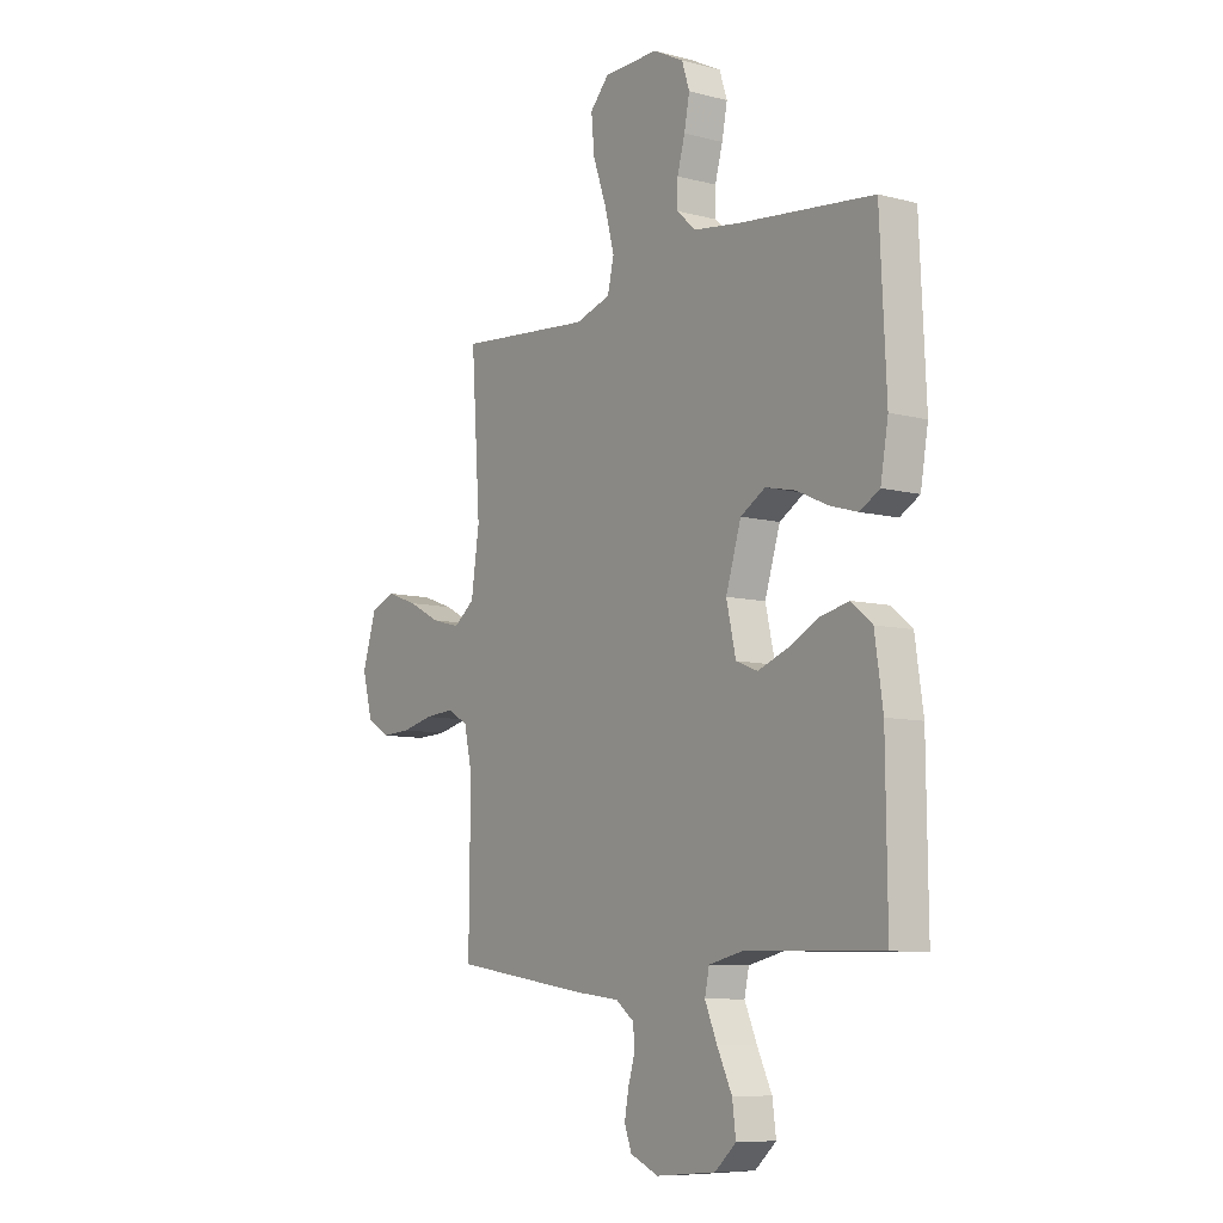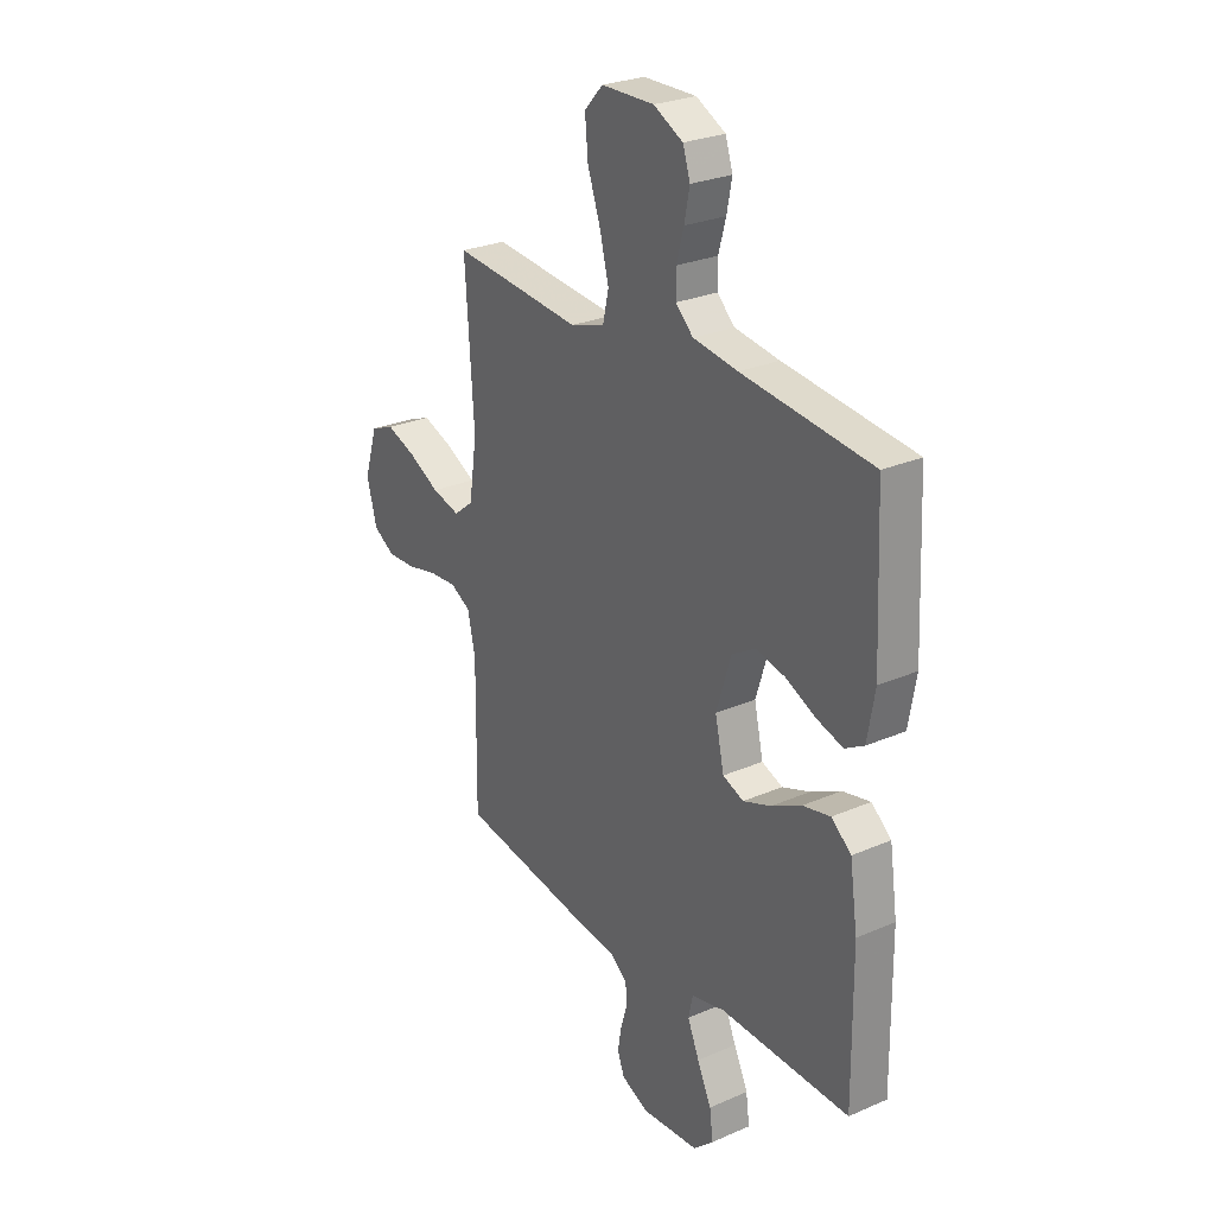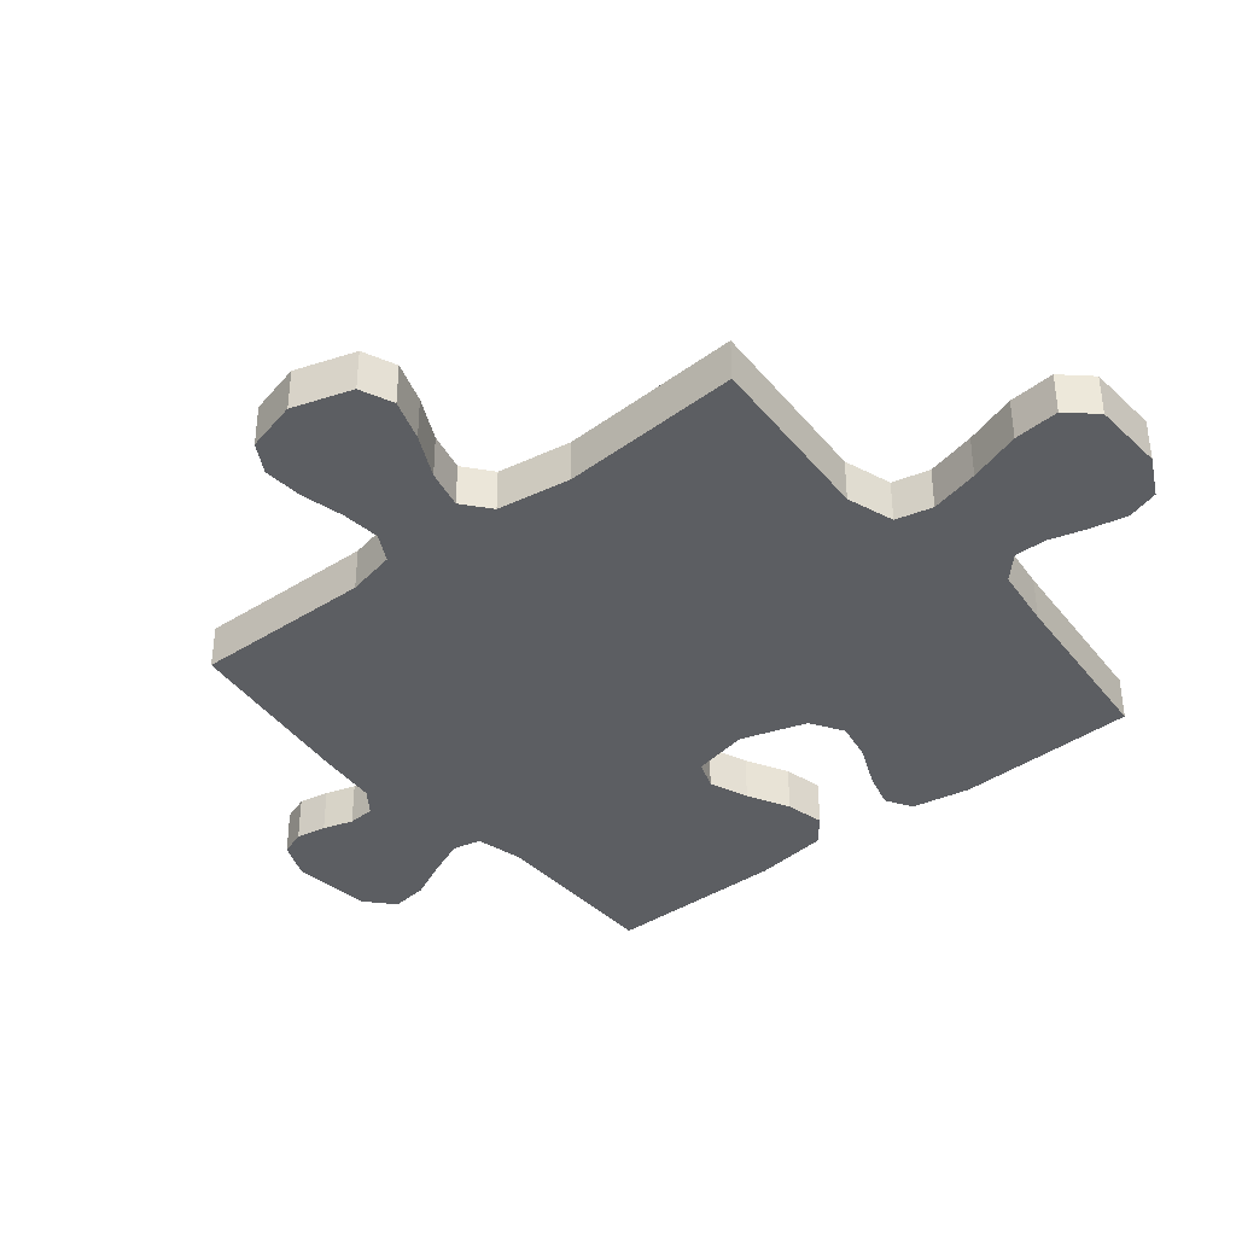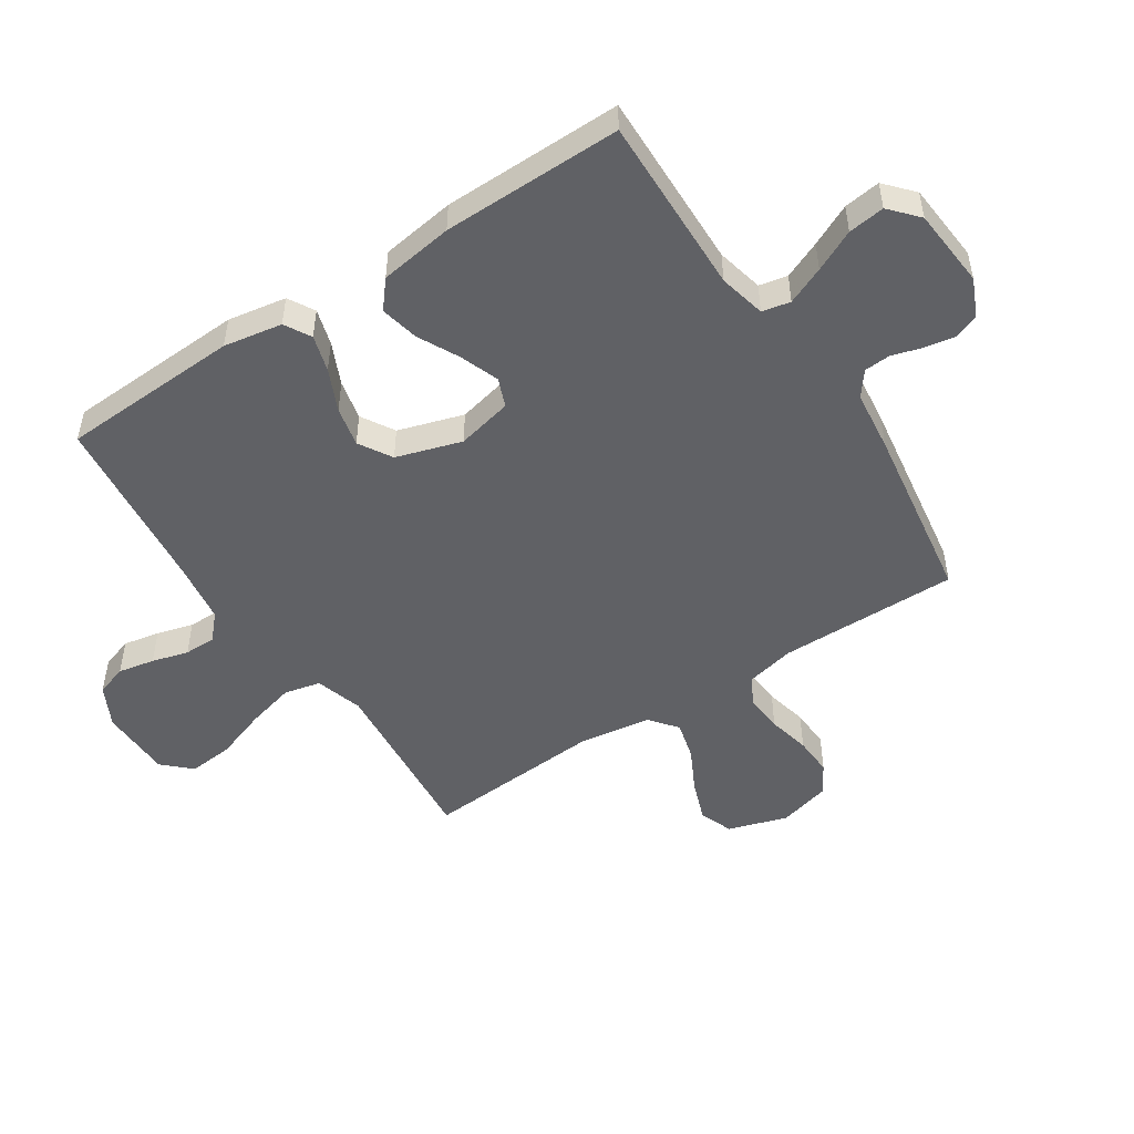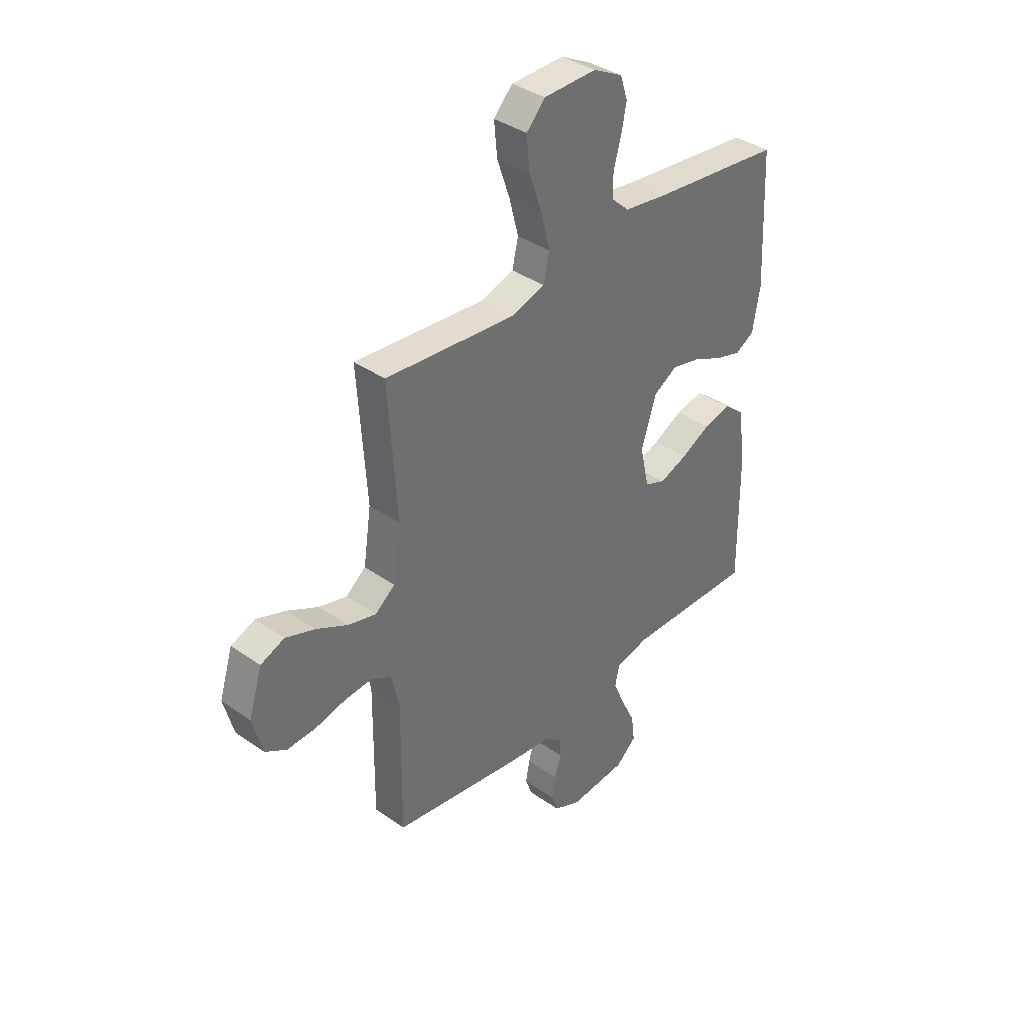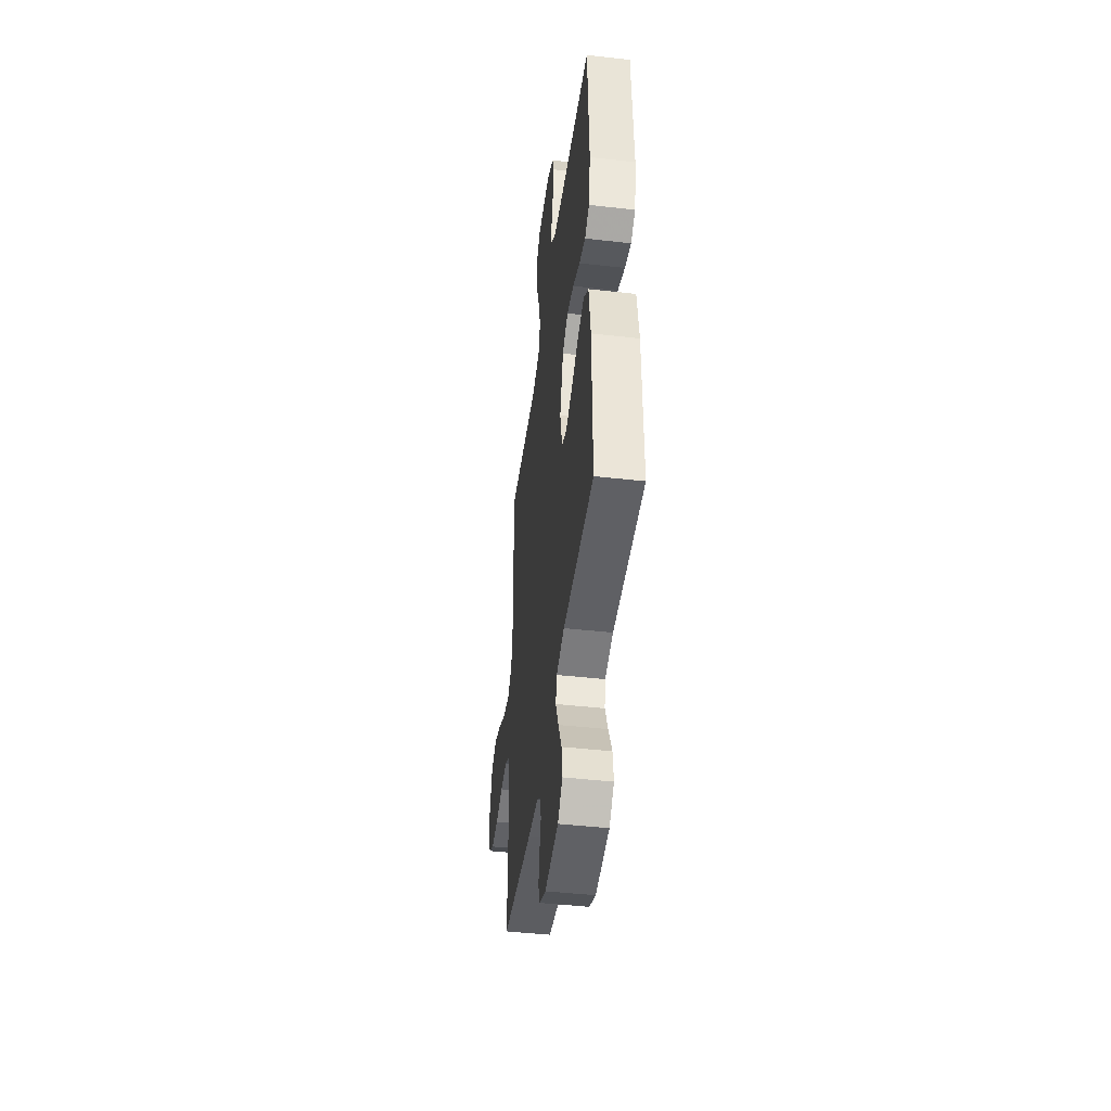
<metadata>
{"format":"obj","ext":"obj","renderer":"f3d","projection":"perspective","resolution":1024,"background":"white","views":[{"elev":-8.5,"azim":54.6,"up":"+Z"},{"elev":26.7,"azim":55.9,"up":"+Z"},{"elev":-37.9,"azim":-50.4,"up":"+Y"},{"elev":-49.9,"azim":123.3,"up":"+Y"},{"elev":37.6,"azim":-48.1,"up":"+Z"},{"elev":-45.5,"azim":82.6,"up":"+Z"}]}
</metadata>
<code>
v 0.5 0.07 -0.5
v 0.2 0.07 -0.493
v 0.122 0.07 -0.511
v 0.112 0.07 -0.558
v 0.139 0.07 -0.621
v 0.172 0.07 -0.69
v 0.18 0.07 -0.751
v 0.133 0.07 -0.793
v 0 0.07 -0.804
v -0.063 0.07 -0.776
v -0.079 0.07 -0.733
v -0.07 0.07 -0.683
v -0.055 0.07 -0.633
v -0.058 0.07 -0.589
v -0.099 0.07 -0.558
v -0.2 0.07 -0.546
v -0.5 0.07 -0.5
v -0.497 0.07 -0.2
v -0.515 0.07 -0.119
v -0.562 0.07 -0.093
v -0.626 0.07 -0.098
v -0.697 0.07 -0.114
v -0.763 0.07 -0.117
v -0.813 0.07 -0.087
v -0.836 0.07 0
v -0.805 0.07 0.099
v -0.75 0.07 0.121
v -0.681 0.07 0.096
v -0.609 0.07 0.059
v -0.544 0.07 0.042
v -0.498 0.07 0.078
v -0.48 0.07 0.2
v -0.5 0.07 0.5
v -0.2 0.07 0.473
v -0.121 0.07 0.497
v -0.107 0.07 0.558
v -0.128 0.07 0.639
v -0.158 0.07 0.725
v -0.165 0.07 0.8
v -0.122 0.07 0.846
v 0 0.07 0.848
v 0.068 0.07 0.813
v 0.085 0.07 0.761
v 0.073 0.07 0.7
v 0.056 0.07 0.639
v 0.056 0.07 0.586
v 0.097 0.07 0.548
v 0.2 0.07 0.533
v 0.5 0.07 0.5
v 0.514 0.07 0.2
v 0.497 0.07 0.102
v 0.453 0.07 0.077
v 0.392 0.07 0.095
v 0.322 0.07 0.127
v 0.255 0.07 0.142
v 0.2 0.07 0.109
v 0.166 0.07 0
v 0.187 0.07 -0.093
v 0.235 0.07 -0.112
v 0.3 0.07 -0.088
v 0.369 0.07 -0.053
v 0.433 0.07 -0.039
v 0.479 0.07 -0.077
v 0.497 0.07 -0.2
v 0.5 0 -0.5
v 0.2 0 -0.493
v 0.122 0 -0.511
v 0.112 0 -0.558
v 0.139 0 -0.621
v 0.172 0 -0.69
v 0.18 0 -0.751
v 0.133 0 -0.793
v 0 0 -0.804
v -0.063 0 -0.776
v -0.079 0 -0.733
v -0.07 0 -0.683
v -0.055 0 -0.633
v -0.058 0 -0.589
v -0.099 0 -0.558
v -0.2 0 -0.546
v -0.5 0 -0.5
v -0.497 0 -0.2
v -0.515 0 -0.119
v -0.562 0 -0.093
v -0.626 0 -0.098
v -0.697 0 -0.114
v -0.763 0 -0.117
v -0.813 0 -0.087
v -0.836 0 0
v -0.805 0 0.099
v -0.75 0 0.121
v -0.681 0 0.096
v -0.609 0 0.059
v -0.544 0 0.042
v -0.498 0 0.078
v -0.48 0 0.2
v -0.5 0 0.5
v -0.2 0 0.473
v -0.121 0 0.497
v -0.107 0 0.558
v -0.128 0 0.639
v -0.158 0 0.725
v -0.165 0 0.8
v -0.122 0 0.846
v 0 0 0.848
v 0.068 0 0.813
v 0.085 0 0.761
v 0.073 0 0.7
v 0.056 0 0.639
v 0.056 0 0.586
v 0.097 0 0.548
v 0.2 0 0.533
v 0.5 0 0.5
v 0.514 0 0.2
v 0.497 0 0.102
v 0.453 0 0.077
v 0.392 0 0.095
v 0.322 0 0.127
v 0.255 0 0.142
v 0.2 0 0.109
v 0.166 0 0
v 0.187 0 -0.093
v 0.235 0 -0.112
v 0.3 0 -0.088
v 0.369 0 -0.053
v 0.433 0 -0.039
v 0.479 0 -0.077
v 0.497 0 -0.2
f 63 64 1 2
f 60 61 62 63
f 59 60 63 2
f 58 59 2 3
f 57 58 3 4
f 51 52 53 54
f 51 54 55
f 48 49 50 51
f 47 48 51 55
f 46 47 55 56
f 42 43 44 45
f 40 41 42 45
f 40 45 46
f 37 38 39 40
f 36 37 40 46
f 35 36 46 56
f 32 33 34
f 31 32 34 35
f 26 27 28 29
f 26 29 30
f 25 26 30
f 24 25 30
f 21 22 23 24
f 20 21 24 30
f 19 20 30 31
f 15 16 17 18
f 14 15 18 19
f 10 11 12 13
f 8 9 10 13
f 8 13 14
f 5 6 7 8
f 4 5 8 14
f 57 4 14 19
f 35 56 57
f 19 31 35 57
f 66 65 128 127
f 127 126 125 124
f 66 127 124 123
f 67 66 123 122
f 68 67 122 121
f 118 117 116 115
f 119 118 115
f 115 114 113 112
f 119 115 112 111
f 120 119 111 110
f 109 108 107 106
f 109 106 105 104
f 110 109 104
f 104 103 102 101
f 110 104 101 100
f 120 110 100 99
f 98 97 96
f 99 98 96 95
f 93 92 91 90
f 94 93 90
f 94 90 89
f 94 89 88
f 88 87 86 85
f 94 88 85 84
f 95 94 84 83
f 82 81 80 79
f 83 82 79 78
f 77 76 75 74
f 77 74 73 72
f 78 77 72
f 72 71 70 69
f 78 72 69 68
f 83 78 68 121
f 121 120 99
f 121 99 95 83
f 1 65 66 2
f 2 66 67 3
f 3 67 68 4
f 4 68 69 5
f 5 69 70 6
f 6 70 71 7
f 7 71 72 8
f 8 72 73 9
f 9 73 74 10
f 10 74 75 11
f 11 75 76 12
f 12 76 77 13
f 13 77 78 14
f 14 78 79 15
f 15 79 80 16
f 16 80 81 17
f 17 81 82 18
f 18 82 83 19
f 19 83 84 20
f 20 84 85 21
f 21 85 86 22
f 22 86 87 23
f 23 87 88 24
f 24 88 89 25
f 25 89 90 26
f 26 90 91 27
f 27 91 92 28
f 28 92 93 29
f 29 93 94 30
f 30 94 95 31
f 31 95 96 32
f 32 96 97 33
f 33 97 98 34
f 34 98 99 35
f 35 99 100 36
f 36 100 101 37
f 37 101 102 38
f 38 102 103 39
f 39 103 104 40
f 40 104 105 41
f 41 105 106 42
f 42 106 107 43
f 43 107 108 44
f 44 108 109 45
f 45 109 110 46
f 46 110 111 47
f 47 111 112 48
f 48 112 113 49
f 49 113 114 50
f 50 114 115 51
f 51 115 116 52
f 52 116 117 53
f 53 117 118 54
f 54 118 119 55
f 55 119 120 56
f 56 120 121 57
f 57 121 122 58
f 58 122 123 59
f 59 123 124 60
f 60 124 125 61
f 61 125 126 62
f 62 126 127 63
f 63 127 128 64
f 64 128 65 1

</code>
